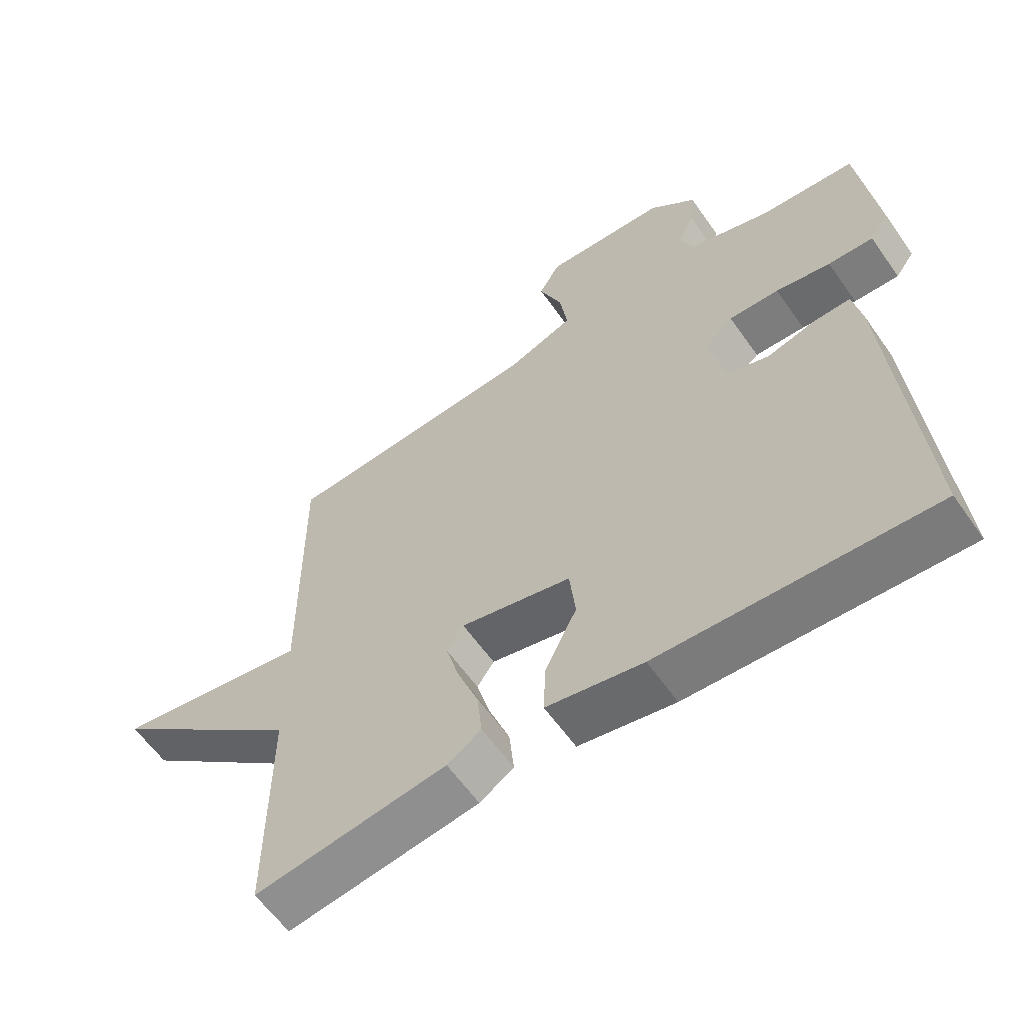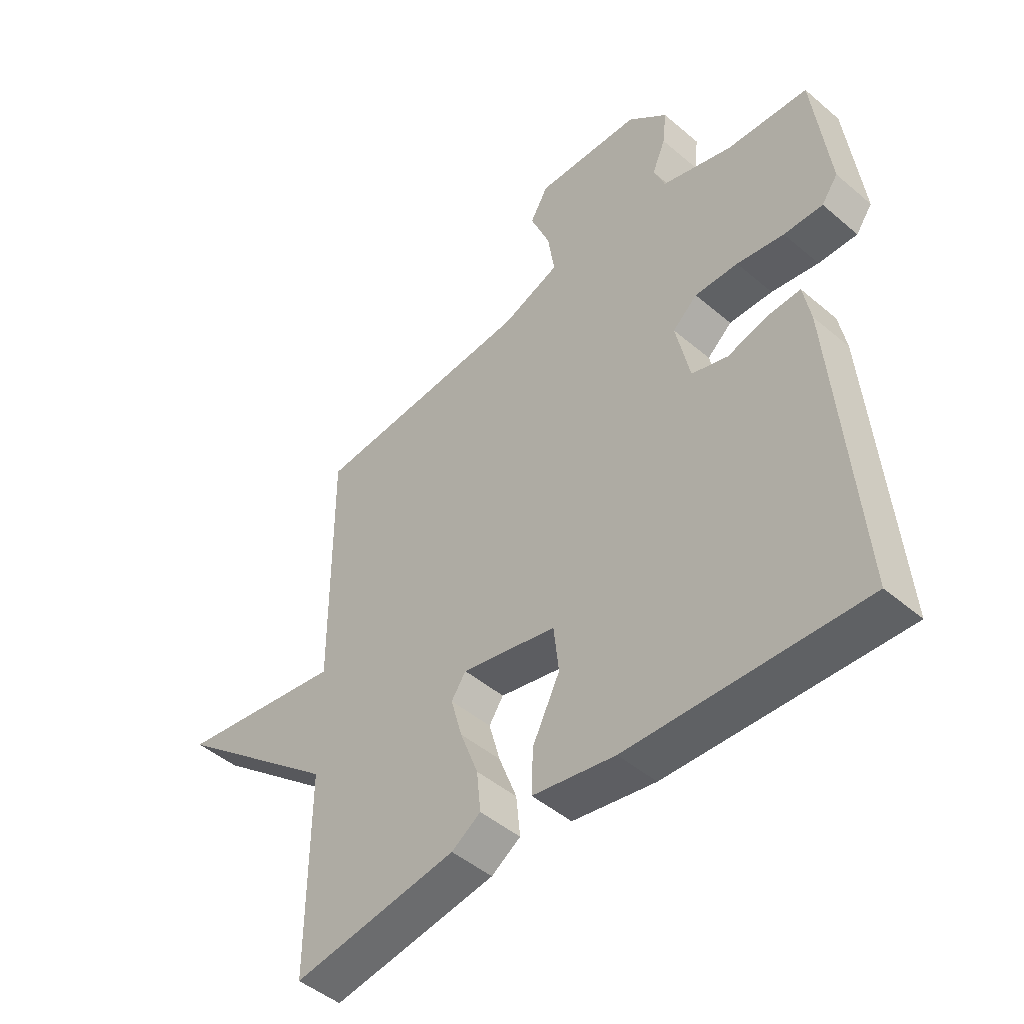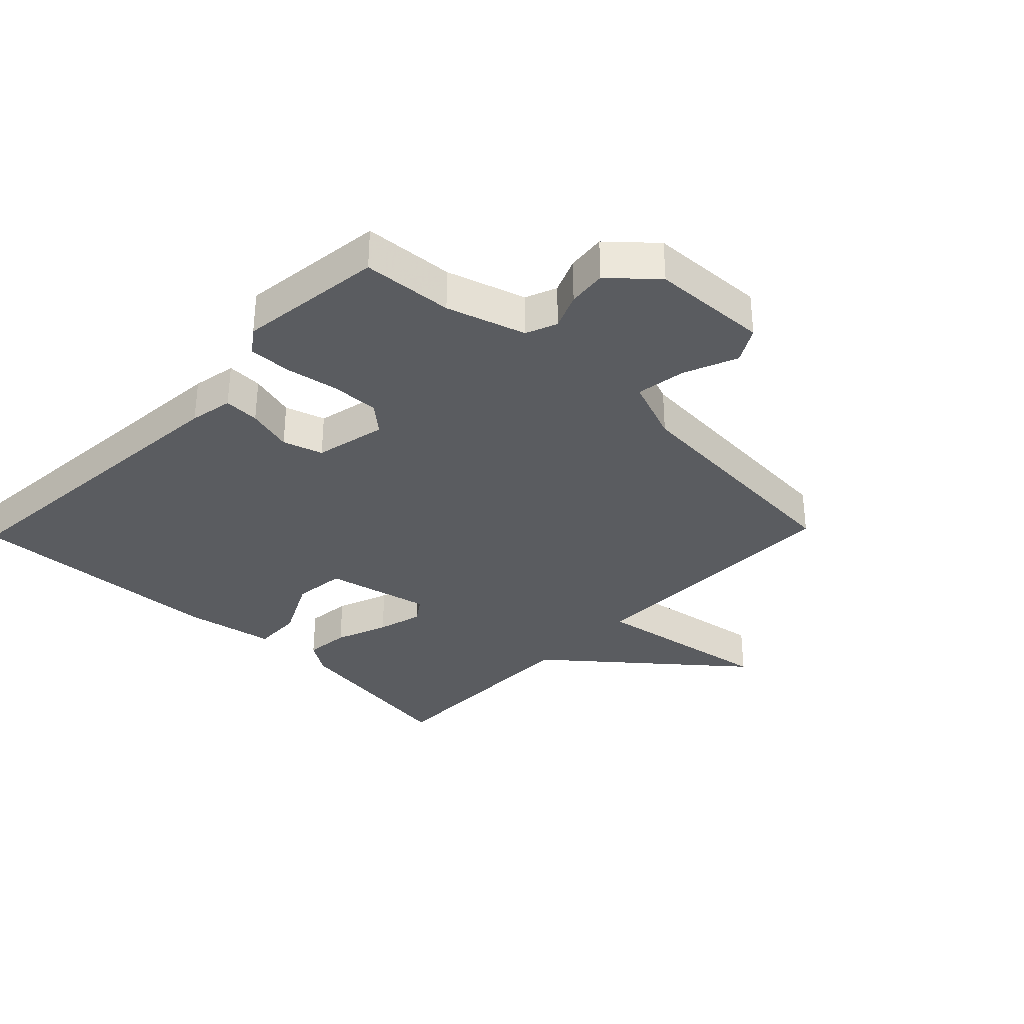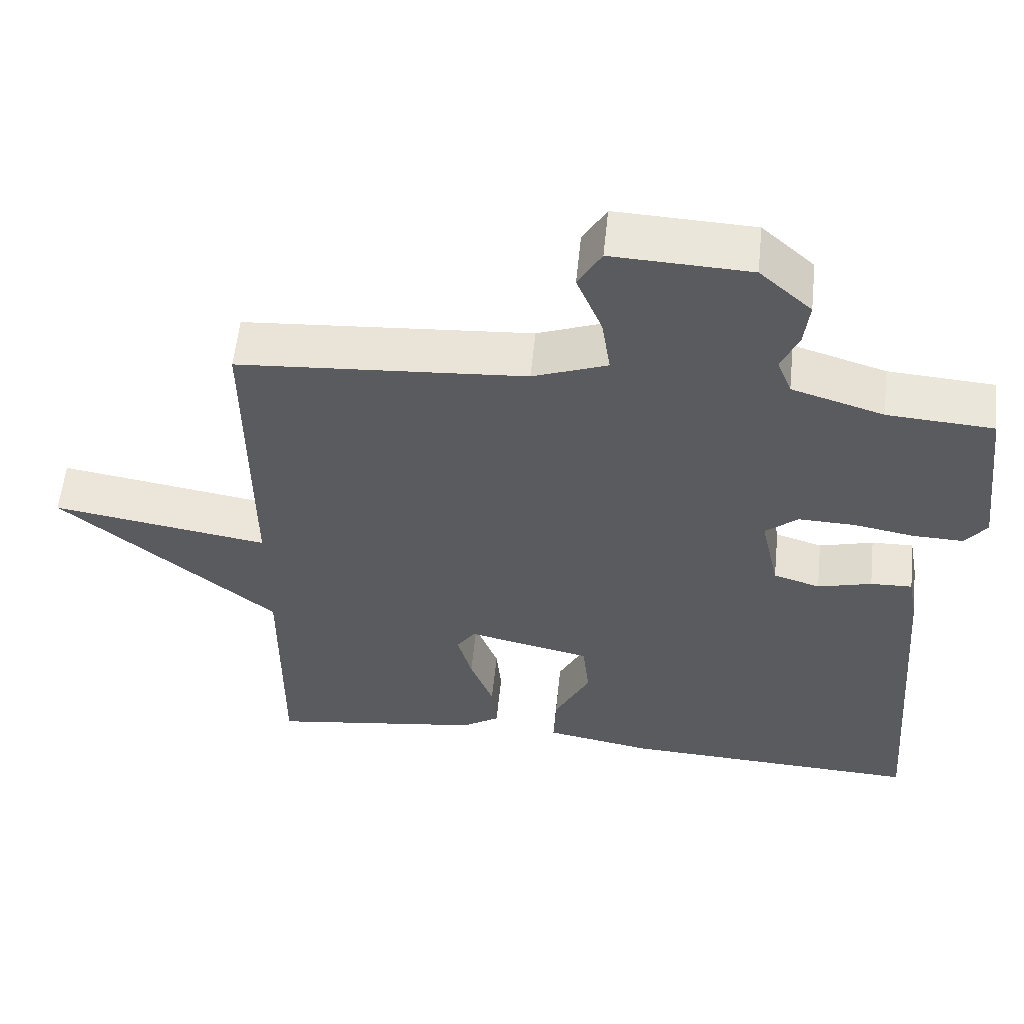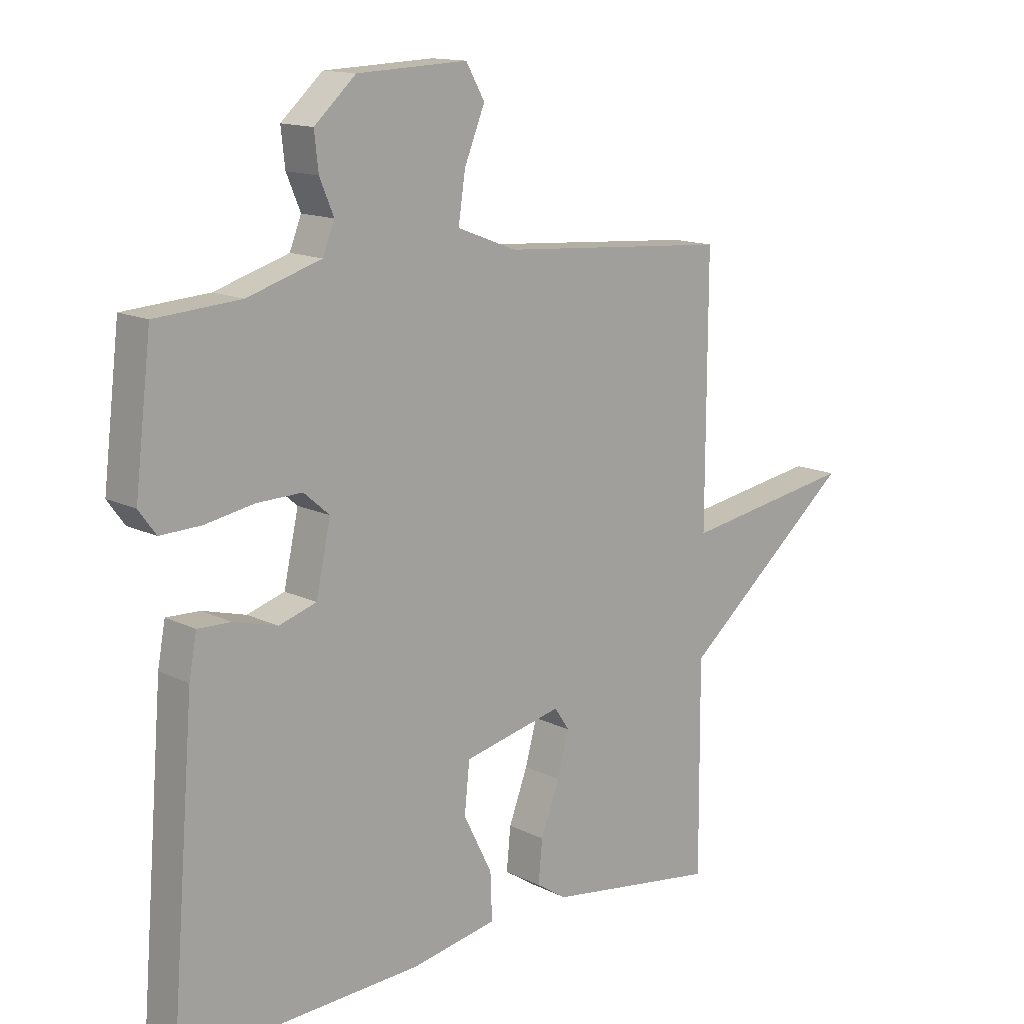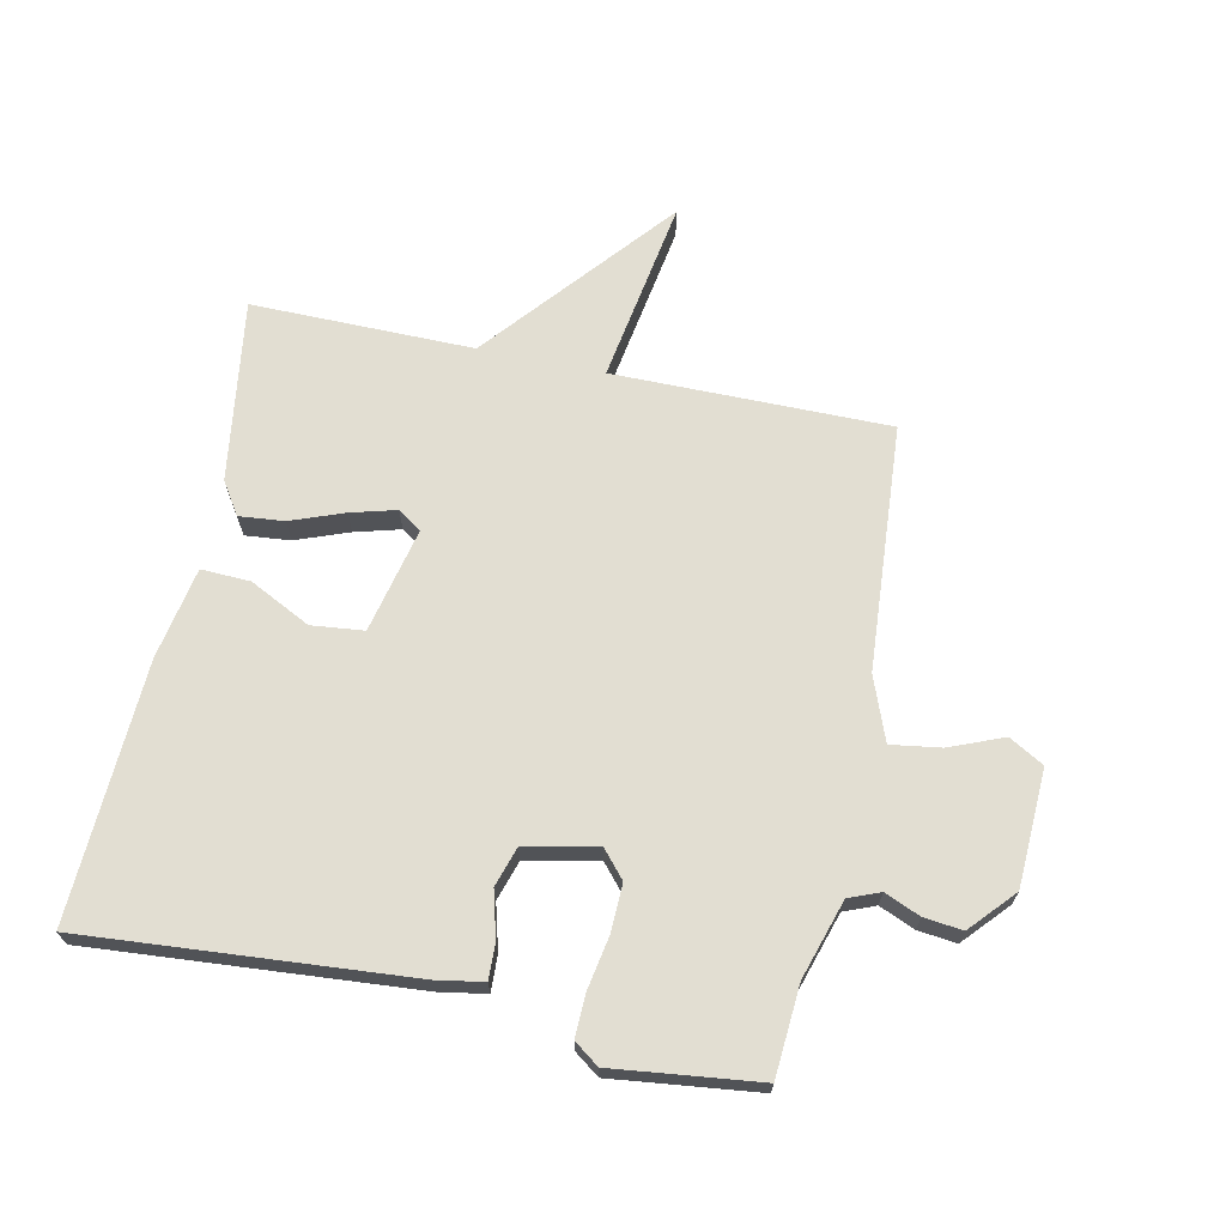
<metadata>
{"format":"obj","ext":"obj","renderer":"f3d","projection":"perspective","resolution":1024,"background":"white","views":[{"elev":-60.2,"azim":-145.1,"up":"+Z"},{"elev":-47.2,"azim":-133.8,"up":"+Z"},{"elev":-33.6,"azim":-44.0,"up":"+Y"},{"elev":57.3,"azim":-174.1,"up":"+Z"},{"elev":13.9,"azim":-42.4,"up":"+Z"},{"elev":67.9,"azim":-78.0,"up":"+Y"}]}
</metadata>
<code>
v -0.5 0.07 -0.5
v -0.458 0.07 0.024
v -0.445 0.07 0.094
v -0.388 0.07 0.092
v -0.314 0.07 0.072
v -0.25 0.07 0.092
v -0.225 0.07 0.207
v -0.269 0.07 0.245
v -0.346 0.07 0.243
v -0.43 0.07 0.228
v -0.499 0.07 0.226
v -0.528 0.07 0.266
v -0.5 0.07 0.5
v -0.355 0.07 0.51
v -0.229 0.07 0.549
v -0.209 0.07 0.599
v -0.233 0.07 0.656
v -0.24 0.07 0.718
v -0.169 0.07 0.782
v 0.019 0.07 0.79
v 0.051 0.07 0.734
v 0.016 0.07 0.648
v 0.004 0.07 0.568
v 0.106 0.07 0.529
v 0.5 0.07 0.5
v 0.498 0.07 0.057
v 0.795 0.07 0.105
v 0.498 0.07 -0.143
v 0.5 0.07 -0.5
v 0.207 0.07 -0.457
v 0.155 0.07 -0.423
v 0.162 0.07 -0.351
v 0.194 0.07 -0.266
v 0.214 0.07 -0.193
v 0.188 0.07 -0.155
v 0.019 0.07 -0.193
v 0.01 0.07 -0.277
v 0.059 0.07 -0.375
v 0.062 0.07 -0.454
v -0.085 0.07 -0.481
v -0.5 0 -0.5
v -0.458 0 0.024
v -0.445 0 0.094
v -0.388 0 0.092
v -0.314 0 0.072
v -0.25 0 0.092
v -0.225 0 0.207
v -0.269 0 0.245
v -0.346 0 0.243
v -0.43 0 0.228
v -0.499 0 0.226
v -0.528 0 0.266
v -0.5 0 0.5
v -0.355 0 0.51
v -0.229 0 0.549
v -0.209 0 0.599
v -0.233 0 0.656
v -0.24 0 0.718
v -0.169 0 0.782
v 0.019 0 0.79
v 0.051 0 0.734
v 0.016 0 0.648
v 0.004 0 0.568
v 0.106 0 0.529
v 0.5 0 0.5
v 0.498 0 0.057
v 0.795 0 0.105
v 0.498 0 -0.143
v 0.5 0 -0.5
v 0.207 0 -0.457
v 0.155 0 -0.423
v 0.162 0 -0.351
v 0.194 0 -0.266
v 0.214 0 -0.193
v 0.188 0 -0.155
v 0.019 0 -0.193
v 0.01 0 -0.277
v 0.059 0 -0.375
v 0.062 0 -0.454
v -0.085 0 -0.481
f 3 4 5
f 2 3 5
f 1 2 5
f 40 1 5
f 39 40 5
f 38 39 5
f 37 38 5
f 36 37 5 6
f 35 36 6 7
f 31 32 33
f 30 31 33
f 29 30 33
f 28 29 33
f 28 33 34
f 27 28 34
f 26 27 34
f 26 34 35
f 25 26 35
f 24 25 35
f 20 21 22
f 19 20 22
f 18 19 22
f 17 18 22
f 16 17 22
f 15 16 22 23
f 24 35 7
f 23 24 7
f 15 23 7
f 14 15 7
f 12 13 14
f 11 12 14
f 10 11 14
f 9 10 14
f 14 7 8
f 8 9 14
f 45 44 43
f 45 43 42
f 45 42 41
f 45 41 80
f 45 80 79
f 45 79 78
f 45 78 77
f 46 45 77 76
f 47 46 76 75
f 73 72 71
f 73 71 70
f 73 70 69
f 73 69 68
f 74 73 68
f 74 68 67
f 74 67 66
f 75 74 66
f 75 66 65
f 75 65 64
f 62 61 60
f 62 60 59
f 62 59 58
f 62 58 57
f 62 57 56
f 63 62 56 55
f 47 75 64
f 47 64 63
f 47 63 55
f 47 55 54
f 54 53 52
f 54 52 51
f 54 51 50
f 54 50 49
f 48 47 54
f 54 49 48
f 1 41 42 2
f 2 42 43 3
f 3 43 44 4
f 4 44 45 5
f 5 45 46 6
f 6 46 47 7
f 7 47 48 8
f 8 48 49 9
f 9 49 50 10
f 10 50 51 11
f 11 51 52 12
f 12 52 53 13
f 13 53 54 14
f 14 54 55 15
f 15 55 56 16
f 16 56 57 17
f 17 57 58 18
f 18 58 59 19
f 19 59 60 20
f 20 60 61 21
f 21 61 62 22
f 22 62 63 23
f 23 63 64 24
f 24 64 65 25
f 25 65 66 26
f 26 66 67 27
f 27 67 68 28
f 28 68 69 29
f 29 69 70 30
f 30 70 71 31
f 31 71 72 32
f 32 72 73 33
f 33 73 74 34
f 34 74 75 35
f 35 75 76 36
f 36 76 77 37
f 37 77 78 38
f 38 78 79 39
f 39 79 80 40
f 40 80 41 1

</code>
